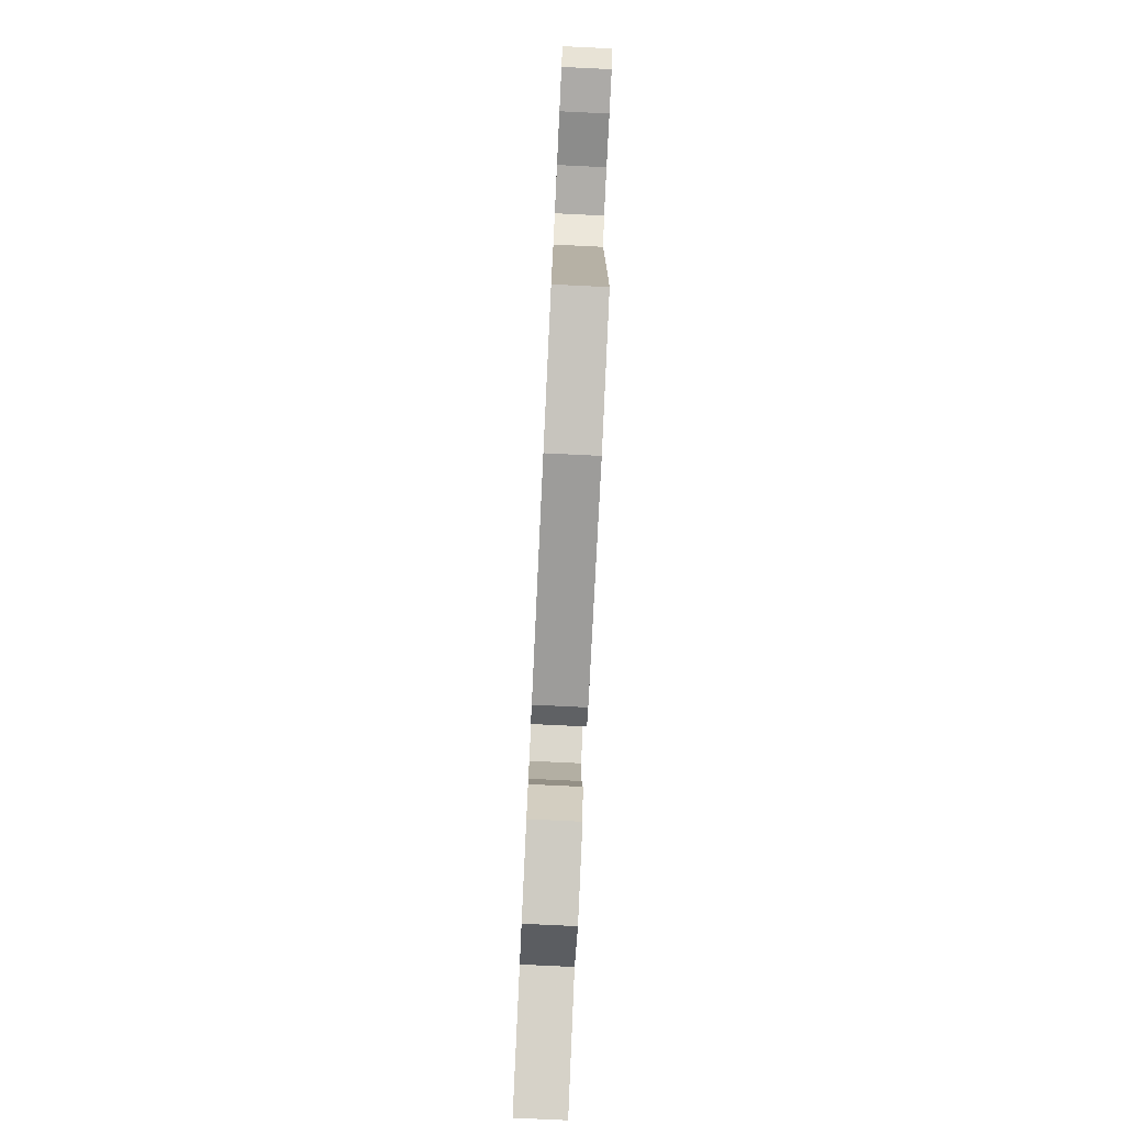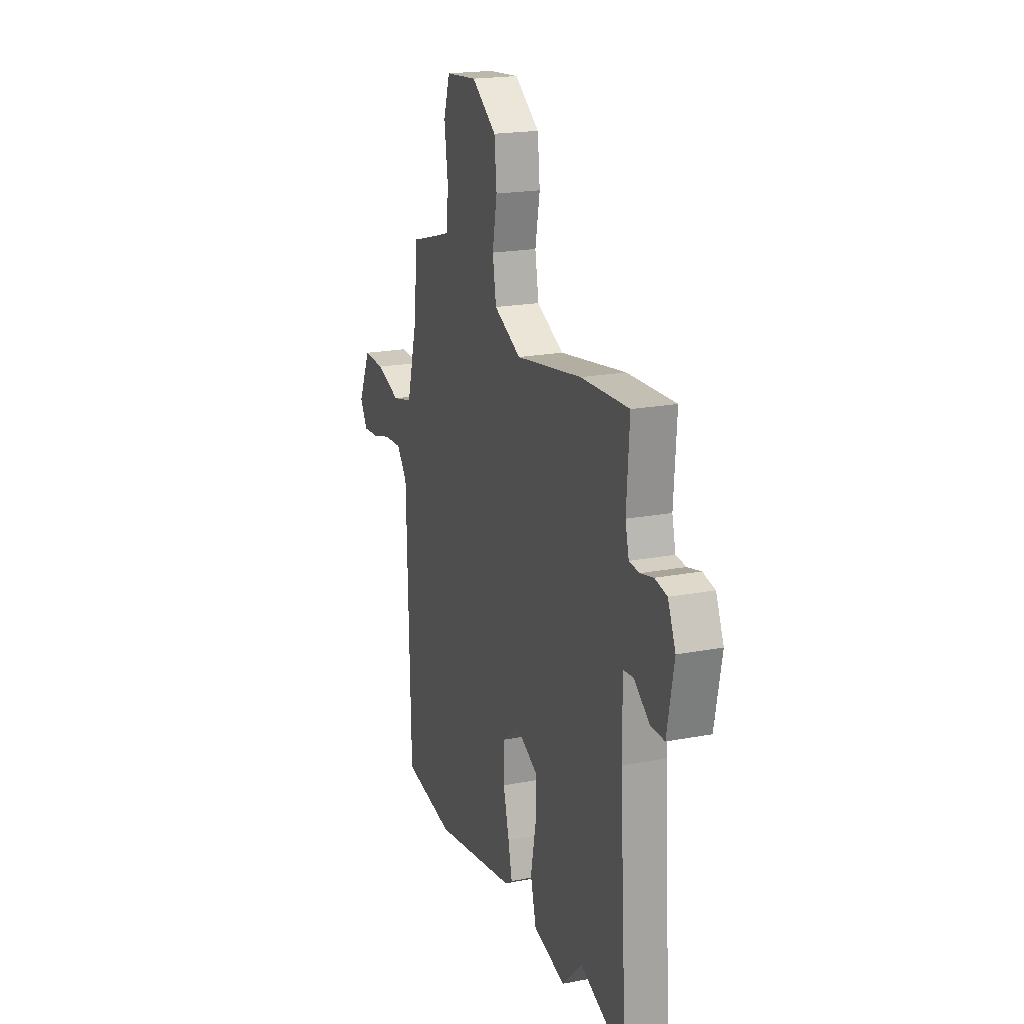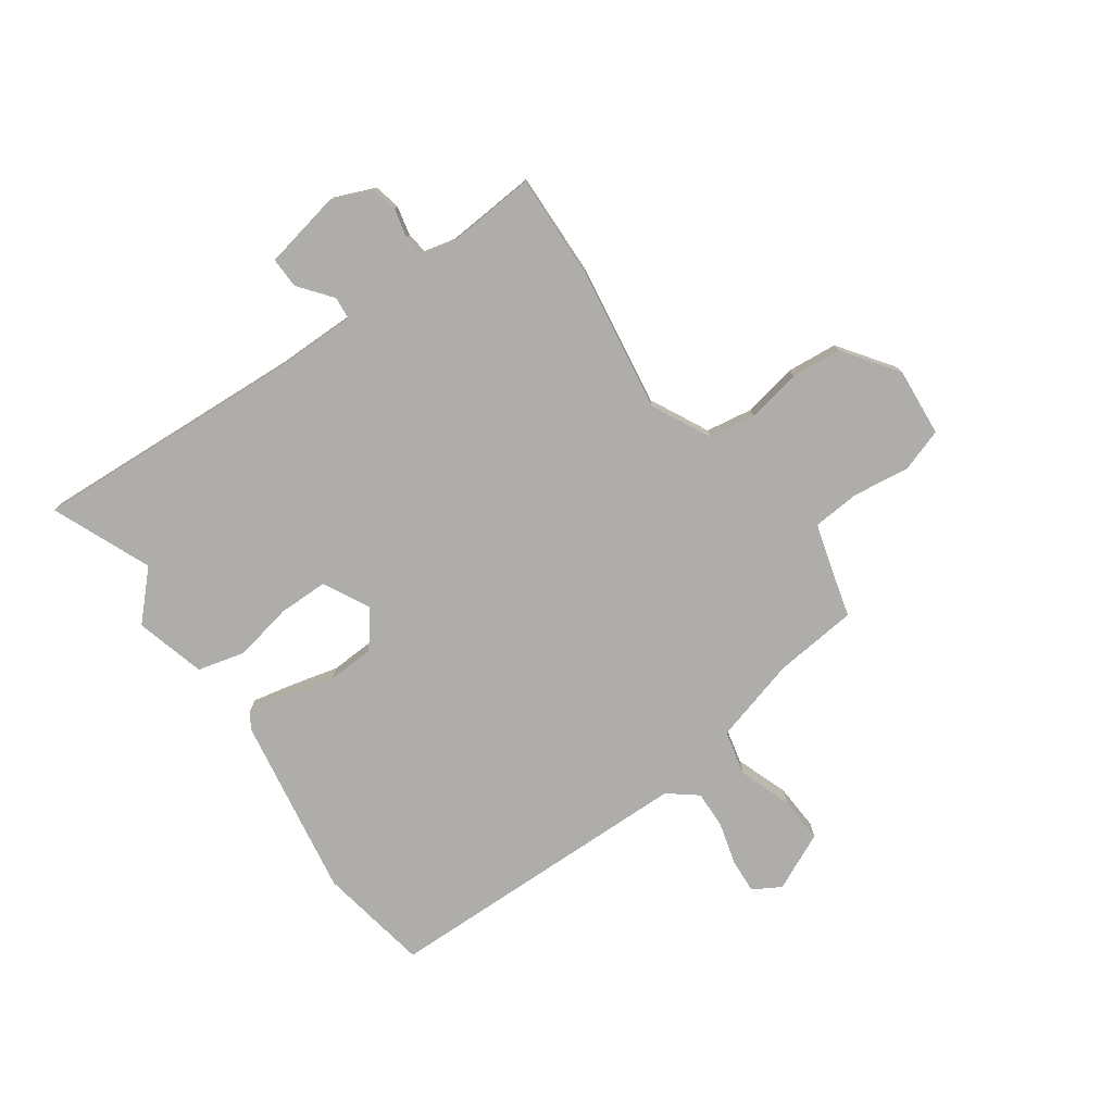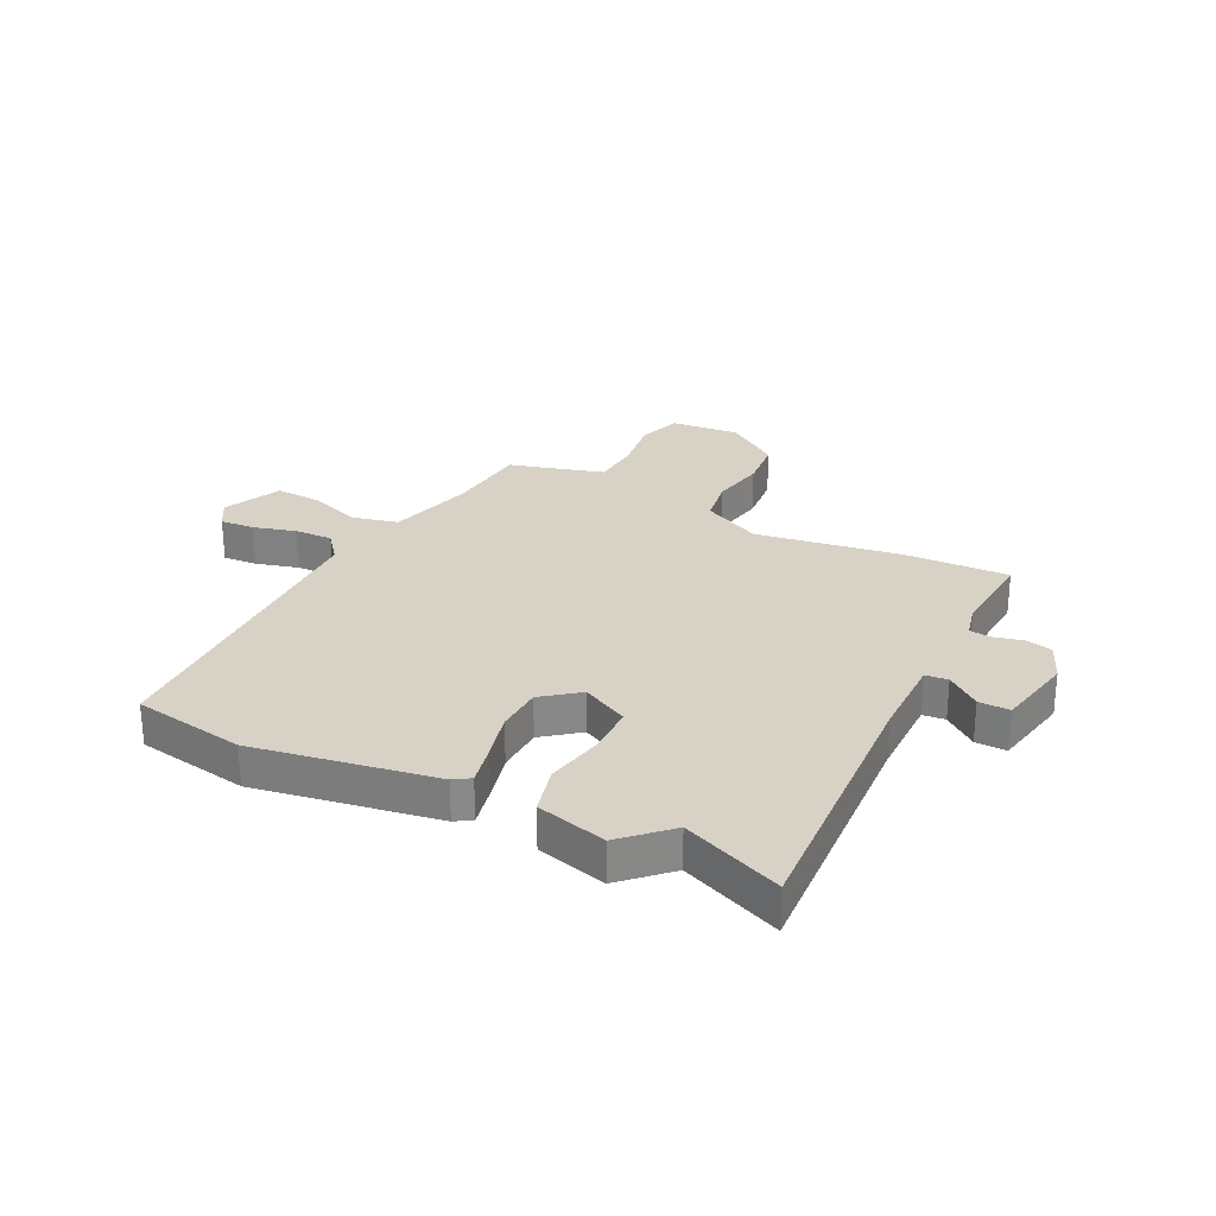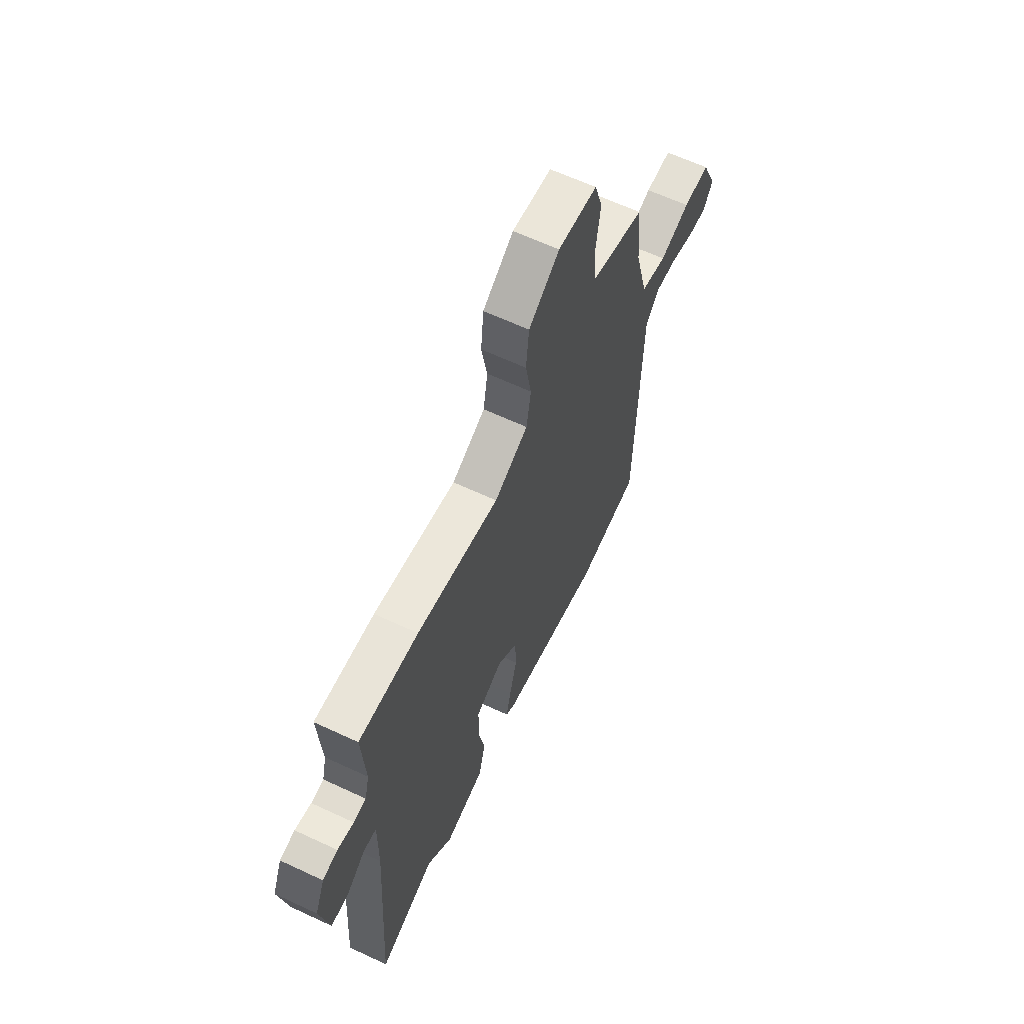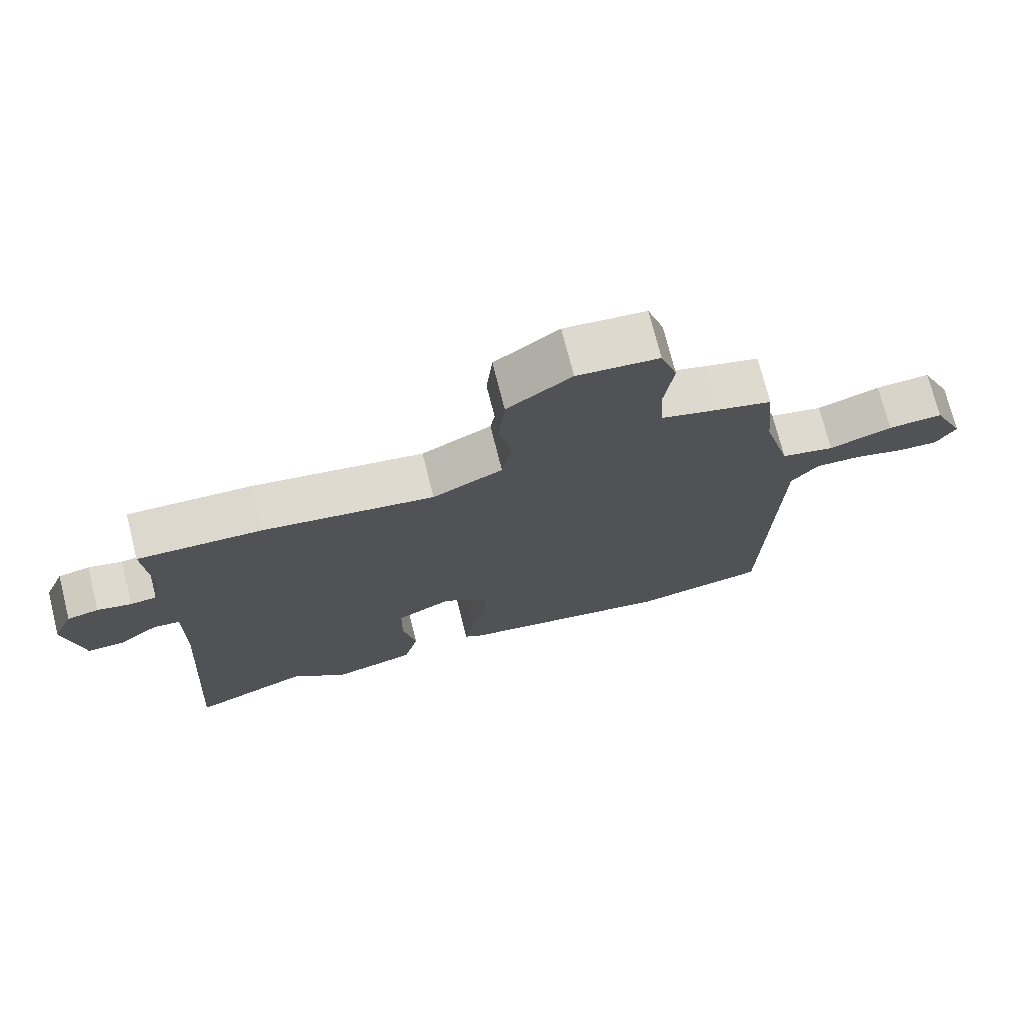
<metadata>
{"format":"obj","ext":"obj","renderer":"f3d","projection":"perspective","resolution":1024,"background":"white","views":[{"elev":-79.8,"azim":87.3,"up":"+Z"},{"elev":19.7,"azim":-109.7,"up":"+Z"},{"elev":-77.3,"azim":-54.4,"up":"+Y"},{"elev":27.4,"azim":-153.3,"up":"+Y"},{"elev":63.1,"azim":-64.7,"up":"+Z"},{"elev":73.4,"azim":-14.2,"up":"+Z"}]}
</metadata>
<code>
v -0.354 0.07 -0.44
v -0.531 0.07 -0.513
v -0.501 0.07 -0.035
v -0.5 0.07 0.113
v -0.54 0.07 0.117
v -0.599 0.07 0.071
v -0.654 0.07 0.07
v -0.681 0.07 0.209
v -0.651 0.07 0.28
v -0.604 0.07 0.29
v -0.553 0.07 0.278
v -0.514 0.07 0.282
v -0.5 0.07 0.339
v -0.511 0.07 0.5
v -0.325 0.07 0.493
v -0.068 0.07 0.453
v 0.037 0.07 0.505
v 0.051 0.07 0.588
v 0.033 0.07 0.684
v 0.042 0.07 0.774
v 0.138 0.07 0.842
v 0.26 0.07 0.831
v 0.285 0.07 0.754
v 0.271 0.07 0.653
v 0.277 0.07 0.569
v 0.362 0.07 0.544
v 0.445 0.07 0.521
v 0.459 0.07 0.372
v 0.5 0.07 0.22
v 0.58 0.07 0.201
v 0.674 0.07 0.234
v 0.756 0.07 0.238
v 0.803 0.07 0.135
v 0.774 0.07 0.086
v 0.713 0.07 0.09
v 0.638 0.07 0.111
v 0.57 0.07 0.114
v 0.529 0.07 0.063
v 0.515 0.07 -0.497
v 0.316 0.07 -0.531
v -0.006 0.07 -0.476
v -0.035 0.07 -0.457
v -0.02 0.07 -0.389
v 0.003 0.07 -0.299
v 0 0.07 -0.215
v -0.064 0.07 -0.165
v -0.147 0.07 -0.207
v -0.148 0.07 -0.296
v -0.128 0.07 -0.399
v -0.15 0.07 -0.484
v -0.275 0.07 -0.517
v -0.354 0 -0.44
v -0.531 0 -0.513
v -0.501 0 -0.035
v -0.5 0 0.113
v -0.54 0 0.117
v -0.599 0 0.071
v -0.654 0 0.07
v -0.681 0 0.209
v -0.651 0 0.28
v -0.604 0 0.29
v -0.553 0 0.278
v -0.514 0 0.282
v -0.5 0 0.339
v -0.511 0 0.5
v -0.325 0 0.493
v -0.068 0 0.453
v 0.037 0 0.505
v 0.051 0 0.588
v 0.033 0 0.684
v 0.042 0 0.774
v 0.138 0 0.842
v 0.26 0 0.831
v 0.285 0 0.754
v 0.271 0 0.653
v 0.277 0 0.569
v 0.362 0 0.544
v 0.445 0 0.521
v 0.459 0 0.372
v 0.5 0 0.22
v 0.58 0 0.201
v 0.674 0 0.234
v 0.756 0 0.238
v 0.803 0 0.135
v 0.774 0 0.086
v 0.713 0 0.09
v 0.638 0 0.111
v 0.57 0 0.114
v 0.529 0 0.063
v 0.515 0 -0.497
v 0.316 0 -0.531
v -0.006 0 -0.476
v -0.035 0 -0.457
v -0.02 0 -0.389
v 0.003 0 -0.299
v 0 0 -0.215
v -0.064 0 -0.165
v -0.147 0 -0.207
v -0.148 0 -0.296
v -0.128 0 -0.399
v -0.15 0 -0.484
v -0.275 0 -0.517
f 50 51 1
f 49 50 1
f 48 49 1
f 1 2 3
f 48 1 3
f 47 48 3
f 46 47 3 4
f 42 43 44
f 41 42 44
f 40 41 44
f 39 40 44
f 38 39 44
f 37 38 44 45
f 34 35 36
f 33 34 36
f 32 33 36
f 31 32 36
f 30 31 36
f 29 30 36 37
f 26 27 28
f 25 26 28 29
f 22 23 24
f 21 22 24
f 20 21 24
f 19 20 24
f 18 19 24
f 17 18 24 25
f 16 17 25 29
f 37 45 46
f 29 37 46
f 16 29 46
f 15 16 46
f 14 15 46
f 13 14 46
f 9 10 11
f 8 9 11
f 7 8 11
f 6 7 11
f 5 6 11
f 12 13 46 4
f 4 5 11 12
f 52 102 101
f 52 101 100
f 52 100 99
f 54 53 52
f 54 52 99
f 54 99 98
f 55 54 98 97
f 95 94 93
f 95 93 92
f 95 92 91
f 95 91 90
f 95 90 89
f 96 95 89 88
f 87 86 85
f 87 85 84
f 87 84 83
f 87 83 82
f 87 82 81
f 88 87 81 80
f 79 78 77
f 80 79 77 76
f 75 74 73
f 75 73 72
f 75 72 71
f 75 71 70
f 75 70 69
f 76 75 69 68
f 80 76 68 67
f 97 96 88
f 97 88 80
f 97 80 67
f 97 67 66
f 97 66 65
f 97 65 64
f 62 61 60
f 62 60 59
f 62 59 58
f 62 58 57
f 62 57 56
f 55 97 64 63
f 63 62 56 55
f 1 52 53 2
f 2 53 54 3
f 3 54 55 4
f 4 55 56 5
f 5 56 57 6
f 6 57 58 7
f 7 58 59 8
f 8 59 60 9
f 9 60 61 10
f 10 61 62 11
f 11 62 63 12
f 12 63 64 13
f 13 64 65 14
f 14 65 66 15
f 15 66 67 16
f 16 67 68 17
f 17 68 69 18
f 18 69 70 19
f 19 70 71 20
f 20 71 72 21
f 21 72 73 22
f 22 73 74 23
f 23 74 75 24
f 24 75 76 25
f 25 76 77 26
f 26 77 78 27
f 27 78 79 28
f 28 79 80 29
f 29 80 81 30
f 30 81 82 31
f 31 82 83 32
f 32 83 84 33
f 33 84 85 34
f 34 85 86 35
f 35 86 87 36
f 36 87 88 37
f 37 88 89 38
f 38 89 90 39
f 39 90 91 40
f 40 91 92 41
f 41 92 93 42
f 42 93 94 43
f 43 94 95 44
f 44 95 96 45
f 45 96 97 46
f 46 97 98 47
f 47 98 99 48
f 48 99 100 49
f 49 100 101 50
f 50 101 102 51
f 51 102 52 1

</code>
